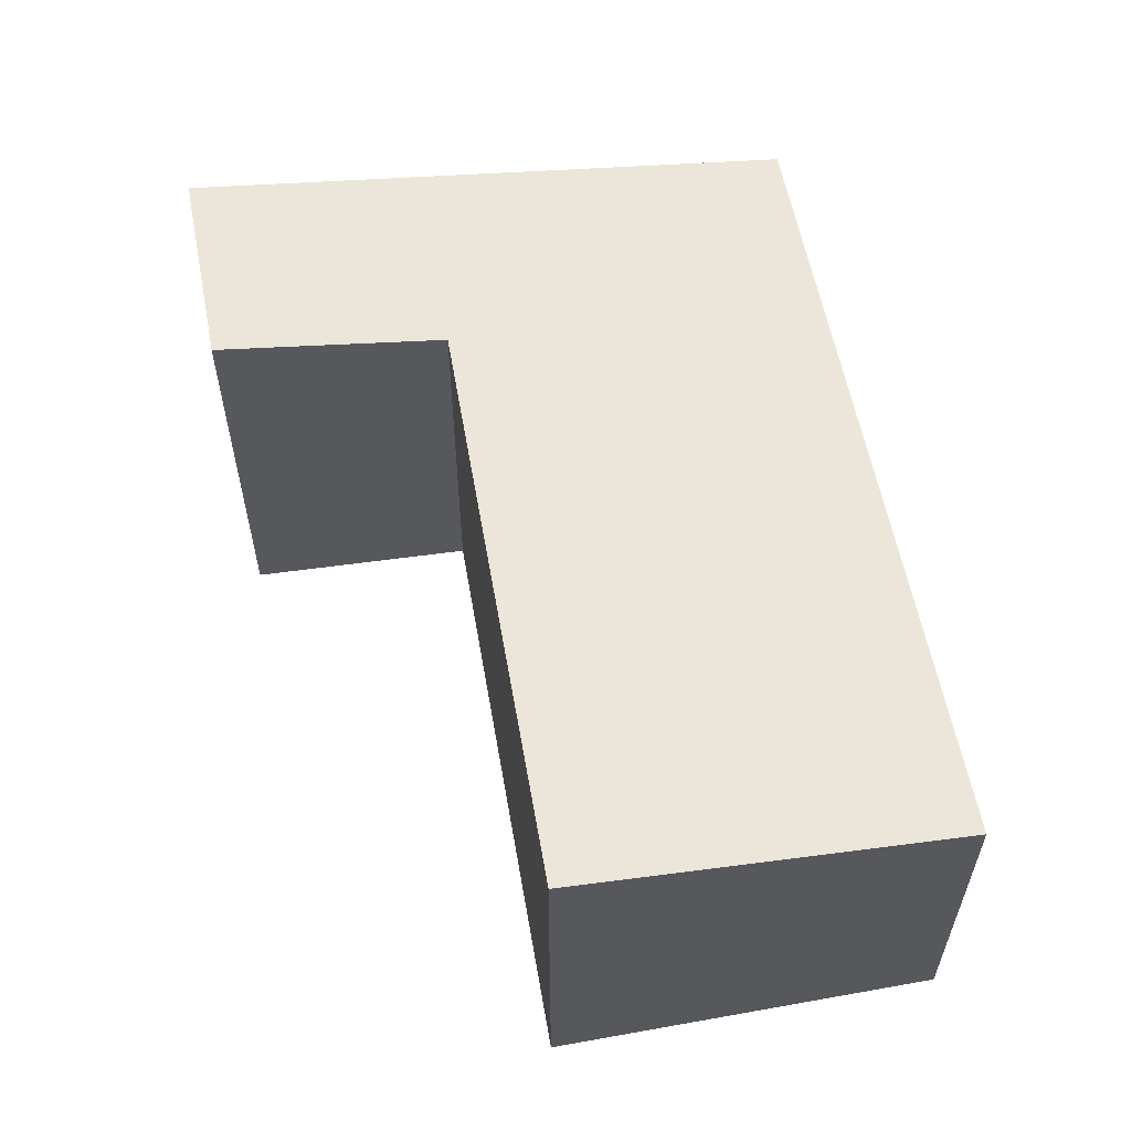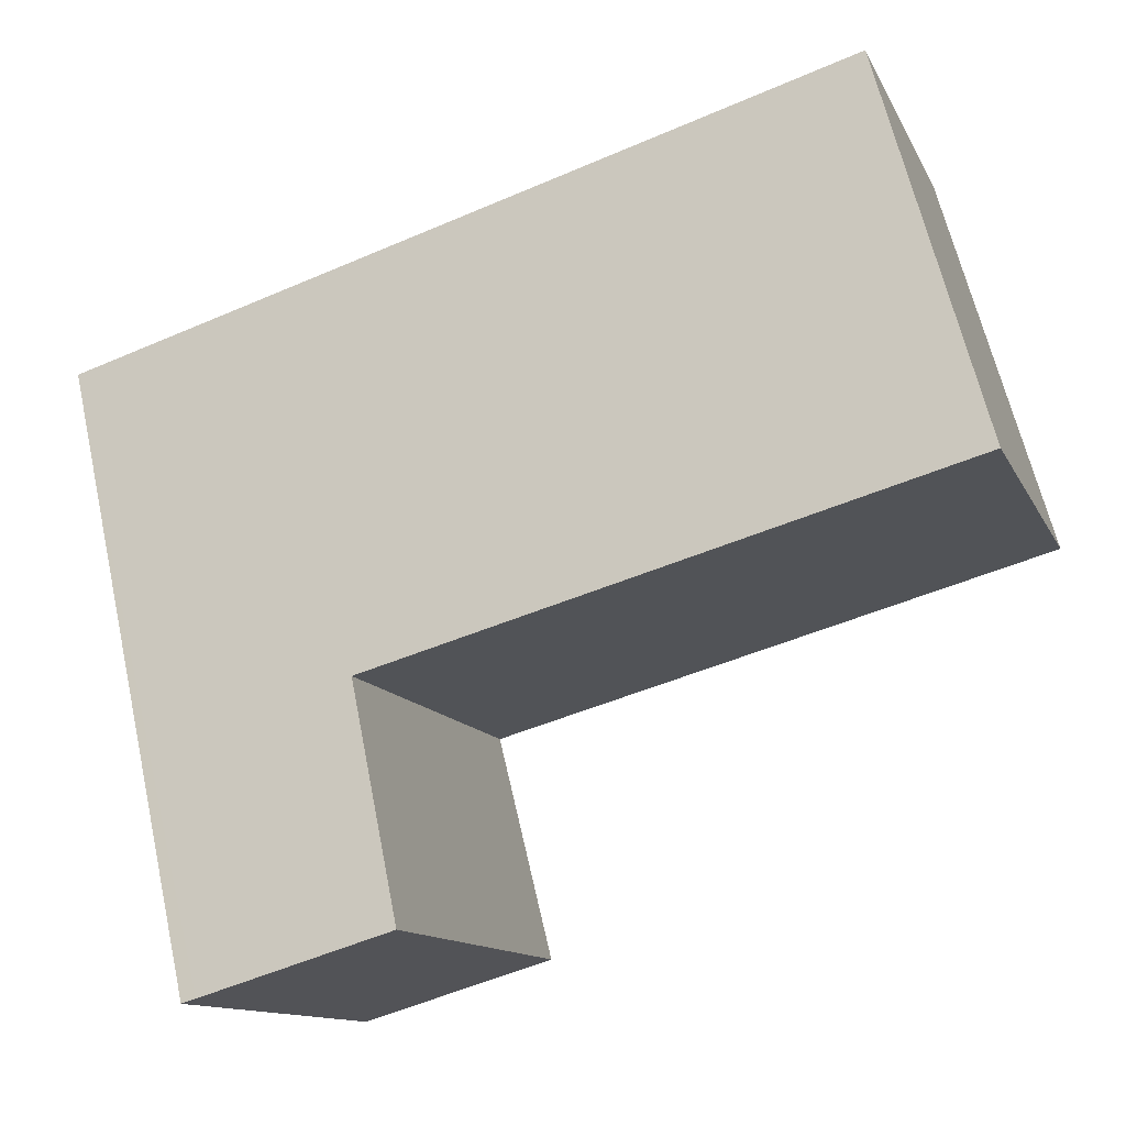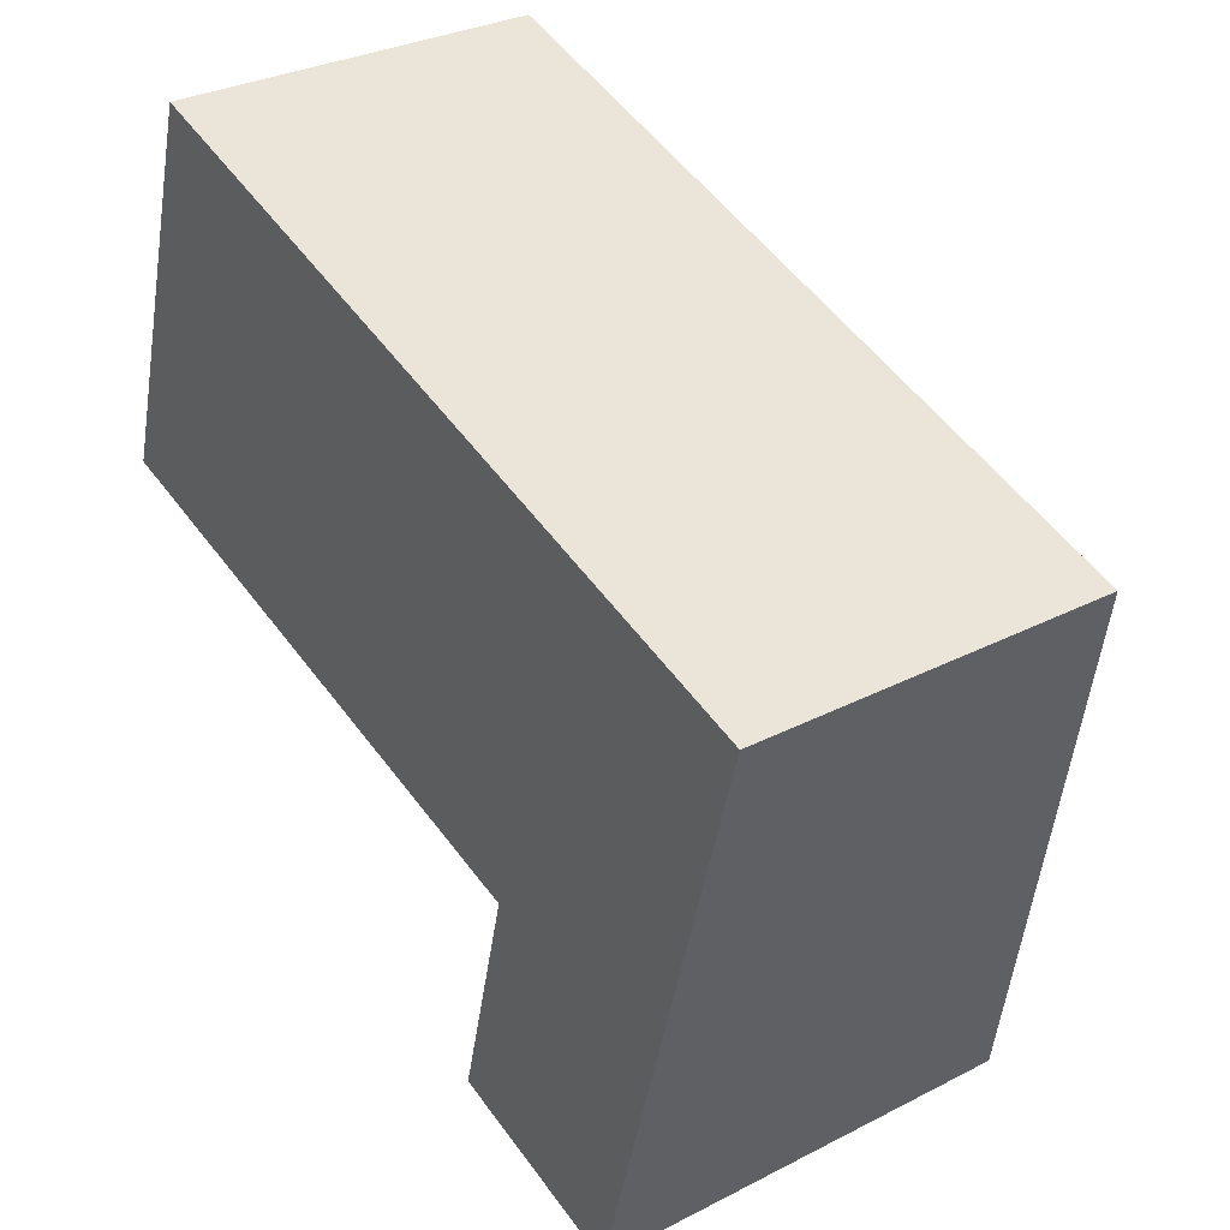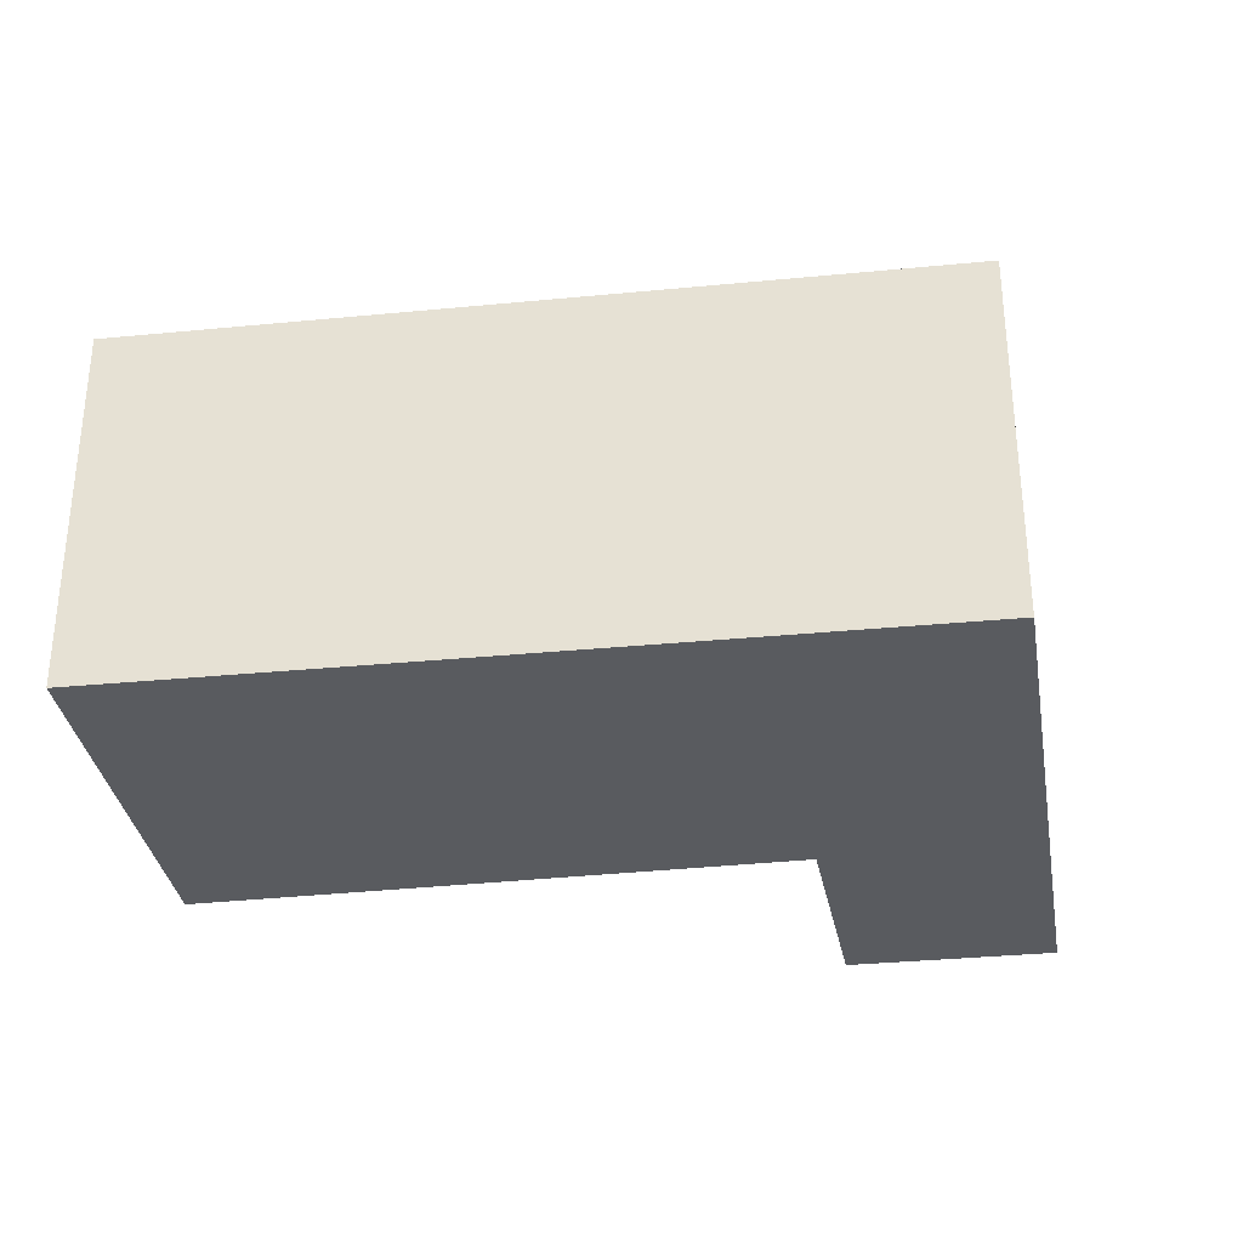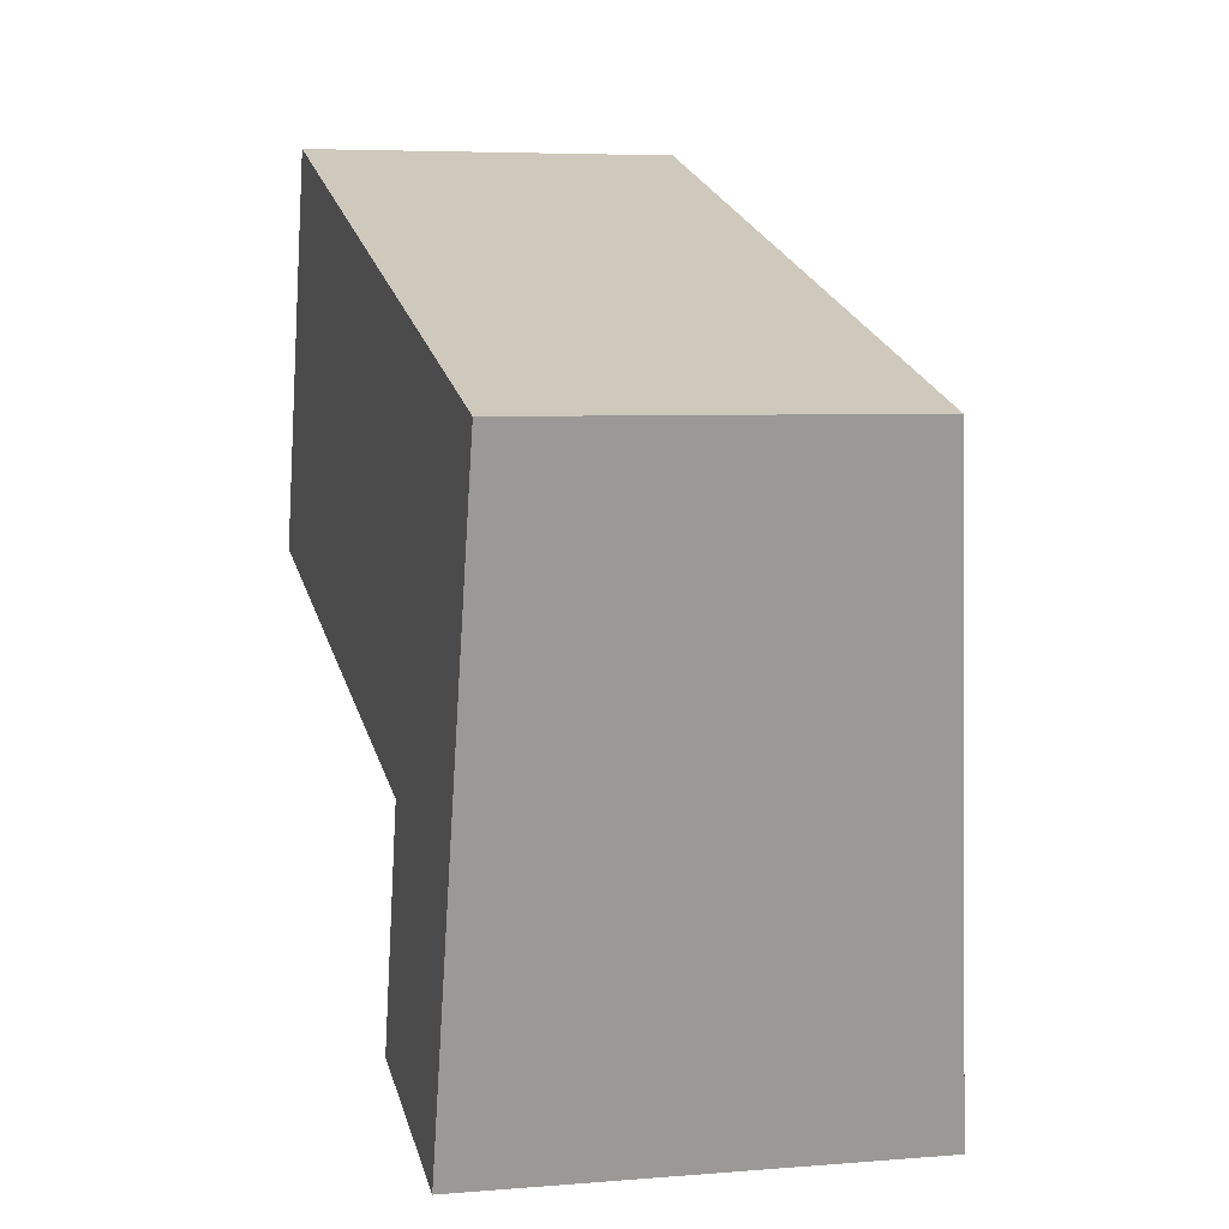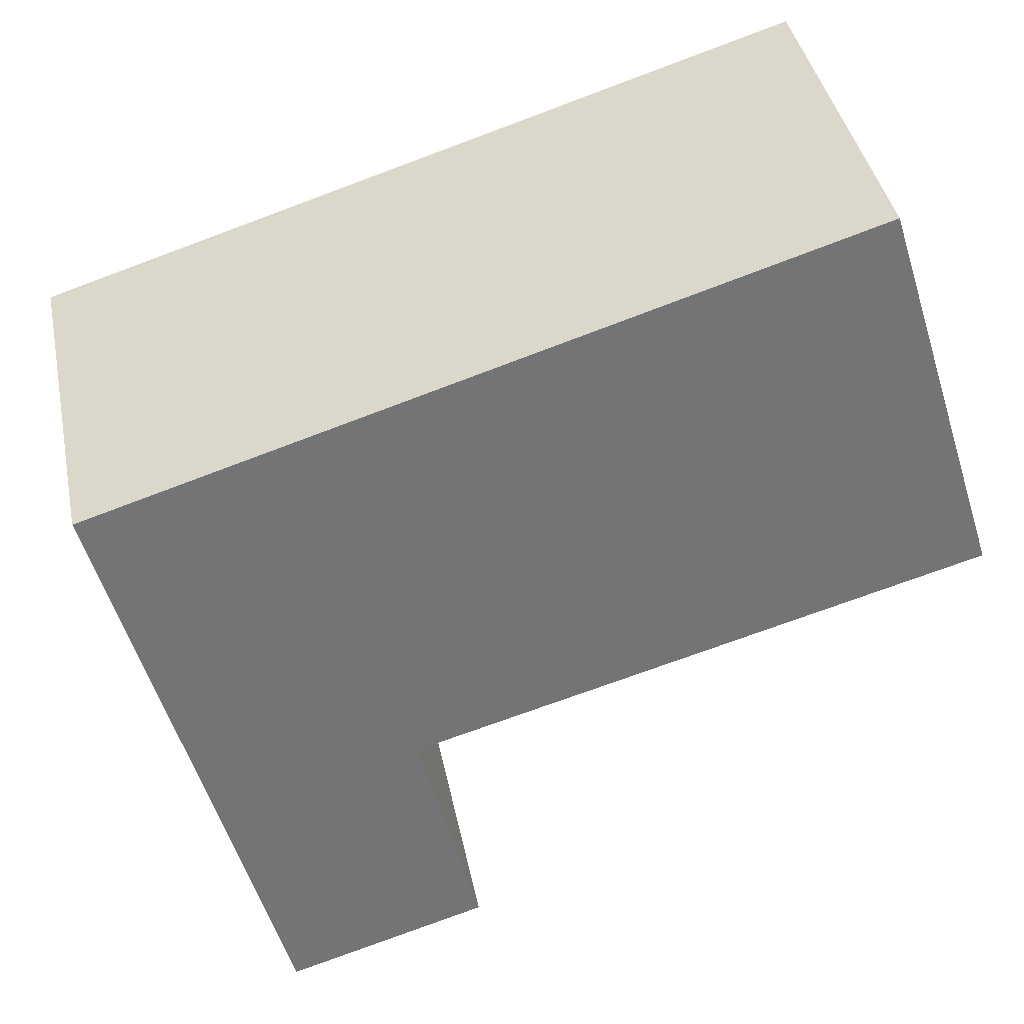
<metadata>
{"format":"obj","ext":"obj","renderer":"f3d","projection":"perspective","resolution":1024,"background":"white","views":[{"elev":59.4,"azim":-84.1,"up":"+Y"},{"elev":-12.0,"azim":-162.7,"up":"+Z"},{"elev":31.0,"azim":53.6,"up":"+Z"},{"elev":-32.4,"azim":24.7,"up":"+Y"},{"elev":5.3,"azim":75.2,"up":"+Z"},{"elev":40.8,"azim":168.6,"up":"+Z"}]}
</metadata>
<code>
v  7.918 3.264 1.364
v  0 3.688 2.258e-16
v  1.02 3.264 3.468
v  5.179 3.674 -1.462
v  5.149 3.689 -1.584
v  4.679 3.919 -3.485
v  6.337 3.918 -3.982
v  6.97 3.689 -2.14
v  6.462 3.917 -4.019
v  6.462 2.461e-16 -4.019
v  4.679 2.134e-16 -3.485
v  6.337 2.438e-16 -3.982
v  0 0 0
v  5.179 8.952e-17 -1.462
v  5.149 9.699e-17 -1.584
v  1.02 -2.124e-16 3.468
v  7.918 -8.352e-17 1.364
v  6.97 1.31e-16 -2.14
g defaultobject
f 1 2 3
f 2 1 4
f 4 1 5
f 5 1 6
f 6 1 7
f 7 1 8
f 7 8 9
f 10 7 9
f 7 10 6
f 6 10 11
f 11 10 12
f 4 13 2
f 13 4 14
f 11 5 6
f 5 11 4
f 4 11 14
f 14 11 15
f 13 3 2
f 3 13 16
f 16 1 3
f 1 16 17
f 8 10 9
f 10 8 1
f 10 1 18
f 18 1 17
f 13 17 16
f 17 13 14
f 17 14 18
f 18 14 15
f 18 15 11
f 18 11 10
f 10 11 12

</code>
